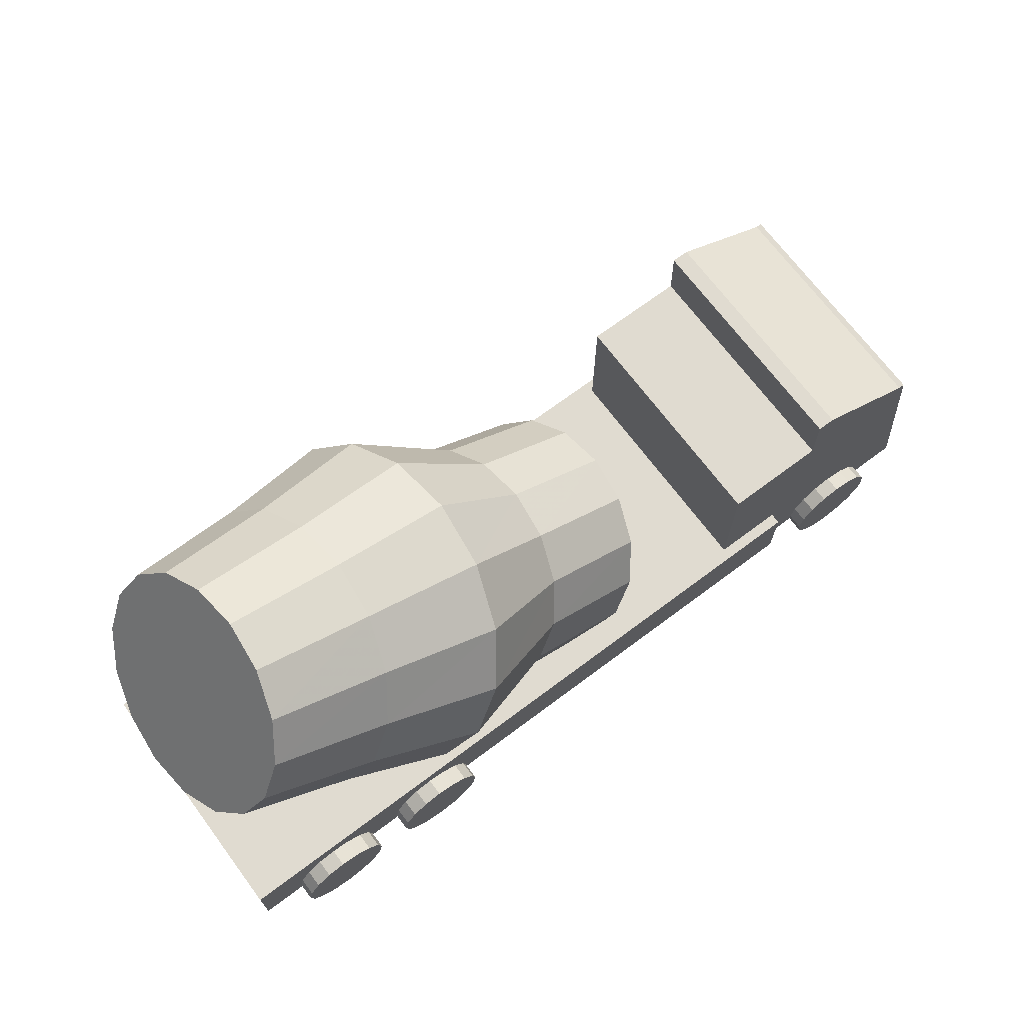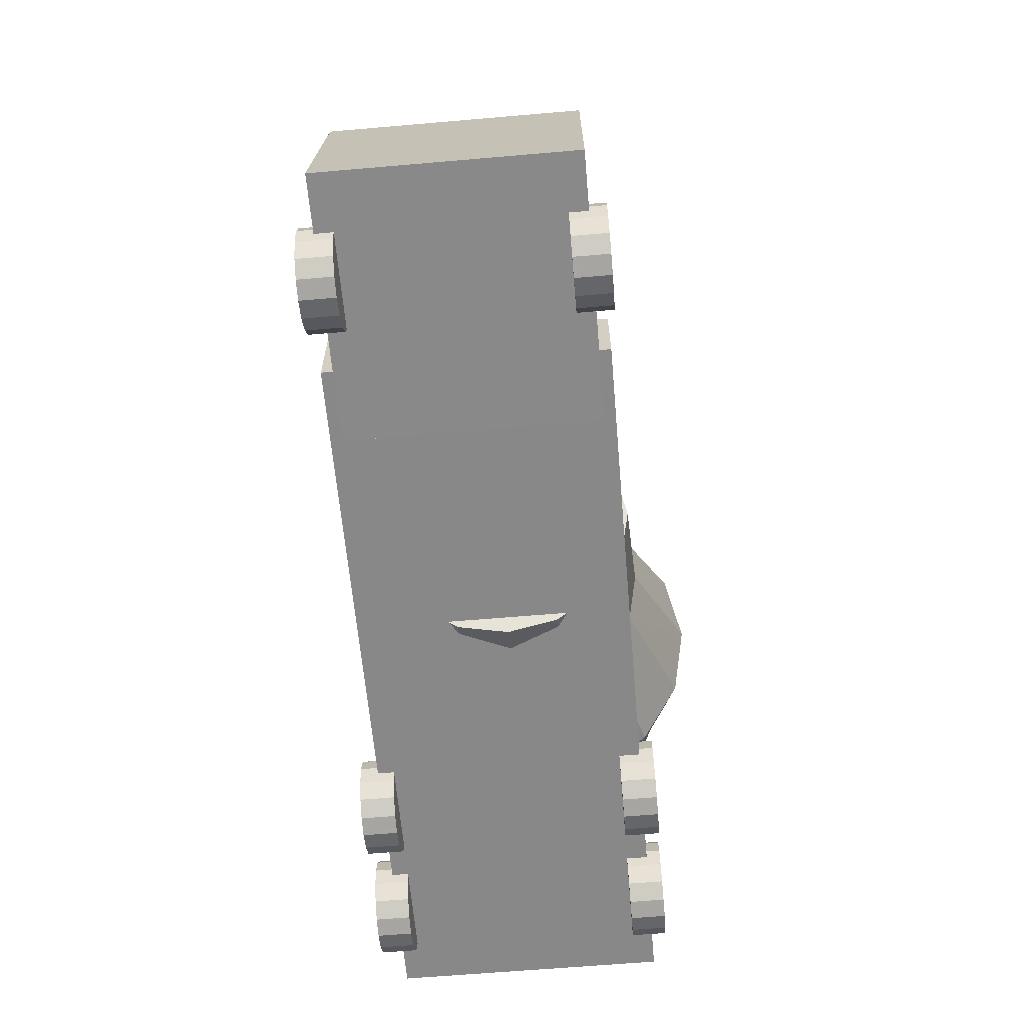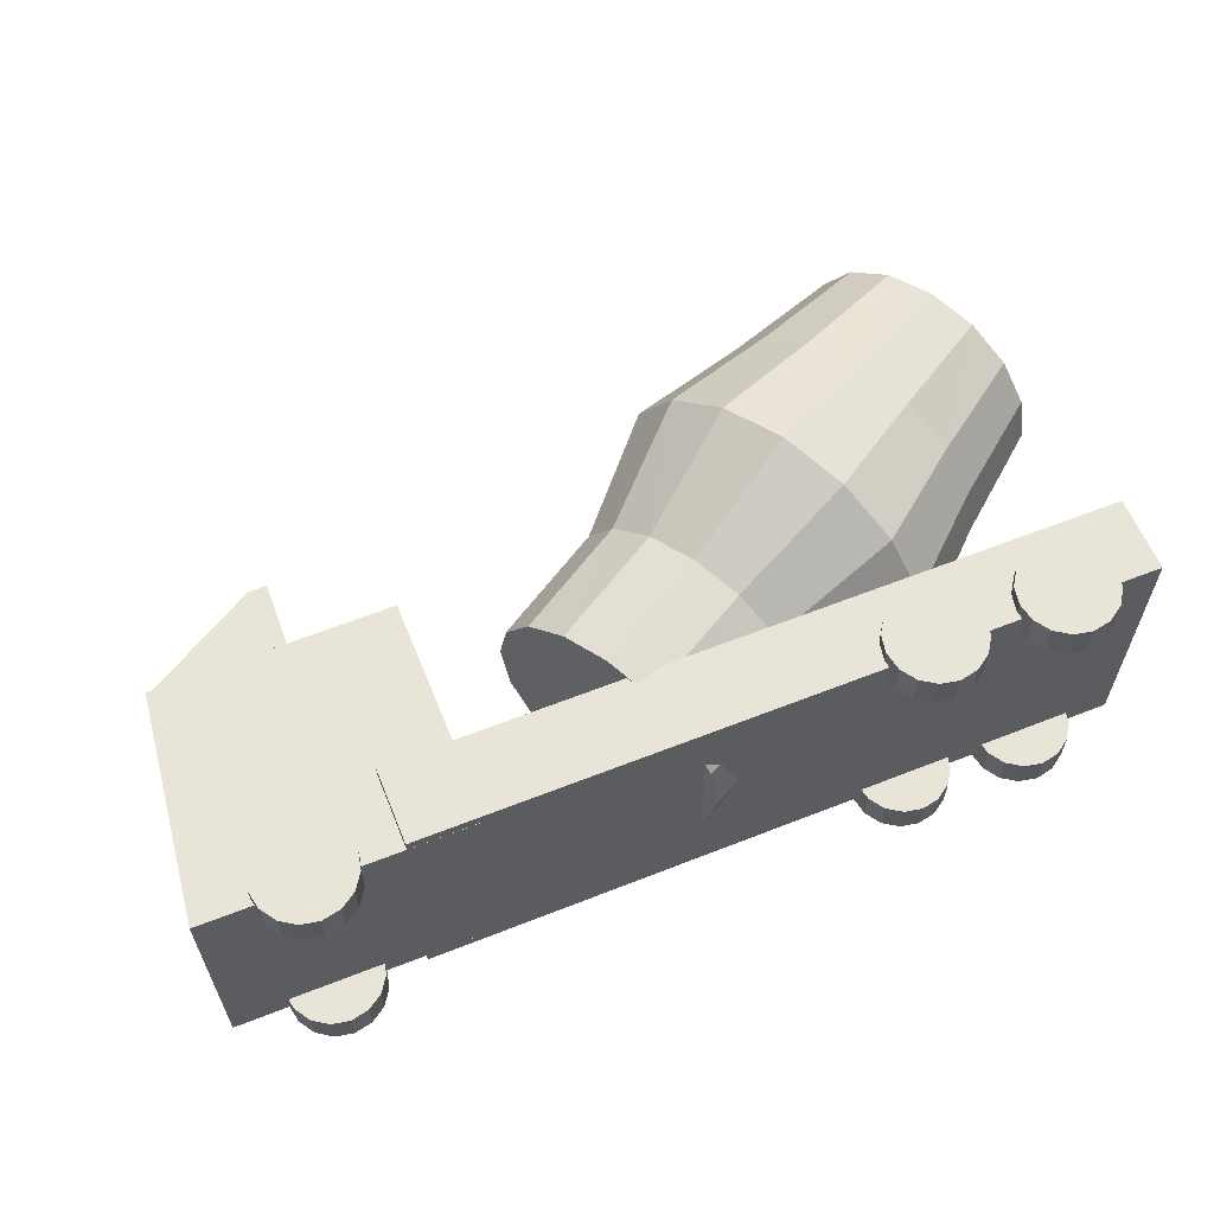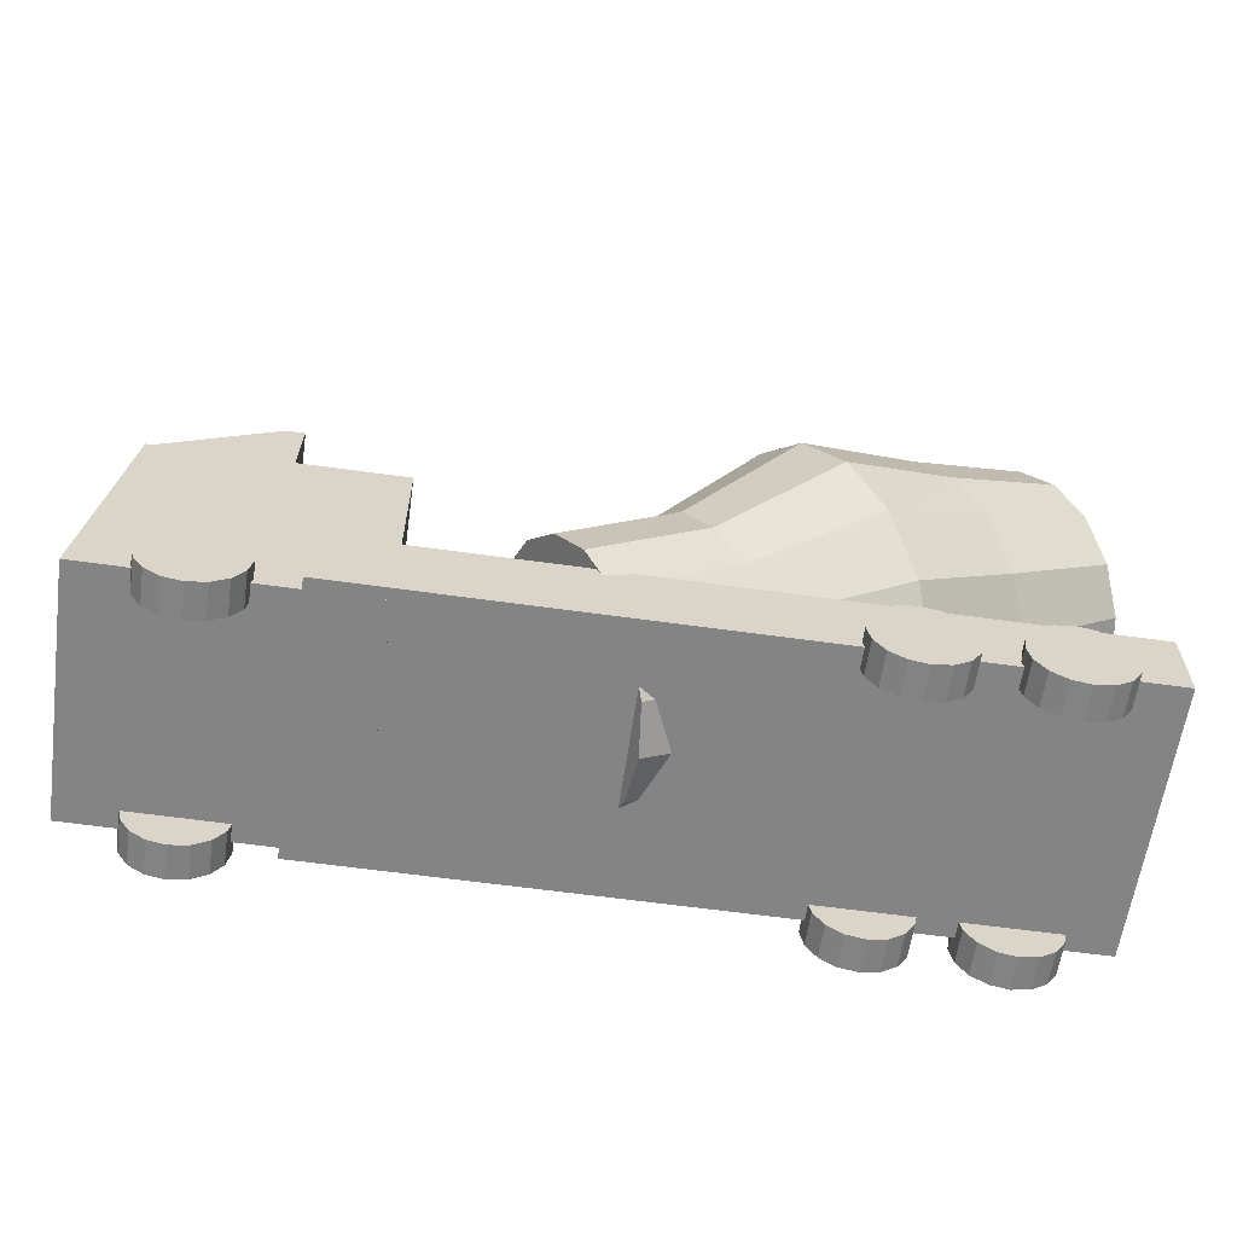
<metadata>
{"format":"obj","ext":"obj","renderer":"f3d","projection":"perspective","resolution":1024,"background":"white","views":[{"elev":70.0,"azim":-36.8,"up":"+Z"},{"elev":-62.9,"azim":95.0,"up":"+Z"},{"elev":60.4,"azim":158.0,"up":"+Y"},{"elev":-61.4,"azim":171.9,"up":"+Z"}]}
</metadata>
<code>
v 0.747 0.1508 0.8192
v -2.376 0.1508 2.63
v 0.747 -0.7517 0.8192
v -0.03488 -0.7781 1.27
v -0.8259 -1.061 1.705
v -1.6 -0.8834 2.17
v -2.376 -0.7517 2.63
v 0.5738 -0.683 0.5204
v -0.2141 -0.7087 0.9605
v -1.065 -0.9661 1.291
v -1.8 -0.8022 1.822
v -2.55 -0.683 2.331
v 0.427 -0.4874 0.2671
v -0.3666 -0.5072 0.6973
v -1.267 -0.6955 0.9395
v -1.97 -0.5742 1.529
v -2.696 -0.4874 2.078
v 0.3289 -0.1946 0.0978
v -0.4687 -0.204 0.5209
v -1.402 -0.2904 0.7049
v -2.083 -0.2343 1.333
v -2.794 -0.1946 1.908
v 0.2944 0.1508 0.03836
v -0.5047 0.1545 0.4588
v -1.45 0.1876 0.6225
v -2.123 0.166 1.264
v -2.829 0.1508 1.849
v 0.3289 0.4962 0.0978
v -0.4687 0.5129 0.5209
v -1.402 0.6655 0.7049
v -2.083 0.5664 1.333
v -2.794 0.4962 1.908
v 0.427 0.789 0.2671
v -0.3666 0.8158 0.6973
v -1.267 1.071 0.9395
v -1.97 0.9066 1.529
v -2.696 0.789 2.078
v 0.5738 0.9847 0.5204
v -0.2141 1.017 0.9605
v -1.065 1.341 1.291
v -1.8 1.135 1.822
v -2.55 0.9847 2.331
v 0.747 1.053 0.8192
v -0.03488 1.086 1.27
v -0.8259 1.436 1.705
v -1.6 1.216 2.17
v -2.376 1.053 2.63
v 0.9203 0.9847 1.118
v 0.1436 1.013 1.578
v -0.5873 1.341 2.118
v -1.398 1.138 2.518
v -2.203 0.9847 2.928
v 1.067 0.789 1.371
v 0.2944 0.8103 1.838
v -0.3851 1.07 2.469
v -1.227 0.911 2.814
v -2.056 0.789 3.182
v 1.165 0.4962 1.541
v 0.3949 0.5085 2.012
v -0.25 0.6651 2.704
v -1.113 0.5699 3.012
v -1.958 0.4962 3.351
v 1.2 0.1508 1.6
v 0.4301 0.1534 2.073
v -0.2026 0.1875 2.786
v -1.072 0.1669 3.082
v -1.924 0.1508 3.411
v 1.165 -0.1946 1.541
v 0.3949 -0.2015 2.012
v -0.25 -0.2901 2.704
v -1.113 -0.2363 3.012
v -1.958 -0.1946 3.351
v 1.067 -0.4874 1.371
v 0.2944 -0.5031 1.838
v -0.3851 -0.6951 2.469
v -1.227 -0.5775 2.814
v -2.056 -0.4874 3.182
v 0.9203 -0.683 1.118
v 0.1436 -0.7057 1.578
v -0.5873 -0.9658 2.118
v -1.398 -0.8047 2.518
v -2.203 -0.683 2.928
v 3.454 0.9267 1.73
v 2.655 0.9267 2.202
v 3.454 -0.8304 1.73
v 2.655 -0.8304 2.202
v 2.544 -0.8304 1.729
v 2.532 -0.8304 2.202
v 2.544 0.9267 1.729
v 2.532 0.9267 2.202
v 2.674 0.9267 1.222
v 2.655 0.9267 1.601
v 1.956 0.9267 1.221
v 2.693 0.9267 0.842
v 3.392 0.9267 1.223
v 2.688 -0.8304 1.184
v 2.656 -0.8304 1.591
v 3.413 -0.8304 1.185
v 2.721 -0.8304 0.7766
v 1.963 -0.8304 1.183
v 1.95 -0.8304 1.59
v 1.976 -0.8304 0.7748
v 3.465 -0.8304 0.7784
v 3.362 -0.8304 1.591
v 3.342 0.9267 1.602
v 3.442 0.9267 0.8436
v 1.944 0.9267 0.8404
v 1.968 0.9267 1.601
v 3.595 0.8158 0.7038
v 3.594 -0.7258 0.7115
v 3.482 -0.7301 1.619
v 3.483 0.8218 1.61
v 1.808 0.9267 1.754
v 1.808 0.9267 0.1392
v 1.808 -0.8304 1.754
v 1.808 -0.8304 0.1392
v 3.466 -0.8304 1.749
v 3.664 -0.8304 0.1447
v 3.466 0.9267 1.749
v 3.664 0.9267 0.1447
v 3.25 1.043 0.3273
v 3.25 0.7977 0.3273
v 3.276 1.043 0.1959
v 3.276 0.7977 0.1959
v 3.064 1.043 0.513
v 3.175 1.043 0.4386
v 3.064 0.7977 0.513
v 3.175 0.7977 0.4386
v -2.804 1.006 0.6842
v -2.804 1.006 0.141
v -2.804 -0.9097 0.6842
v -2.804 -0.9097 0.141
v 2.313 -0.9097 0.6842
v 2.313 -0.9097 0.141
v 2.313 1.006 0.6842
v 2.313 1.006 0.141
v -1.21 -1.038 0.1959
v -1.21 -0.7926 0.1959
v -1.21 -1.038 0.5391
v -1.21 -0.7926 0.5391
v -1.341 -1.038 0.513
v -1.341 -0.7926 0.513
v -1.453 -1.038 0.4386
v -1.453 -0.7926 0.4386
v -1.527 -1.038 0.3273
v -1.527 -0.7926 0.3273
v -1.553 -1.038 0.1959
v -1.553 -0.7926 0.1959
v -1.527 -1.038 0.06458
v -1.527 -0.7926 0.06458
v -1.453 -1.038 -0.04677
v -1.453 -0.7926 -0.04677
v -1.341 -1.038 -0.1212
v -1.341 -0.7926 -0.1212
v -1.21 -1.038 -0.1473
v -1.21 -0.7926 -0.1473
v -1.079 -1.038 -0.1212
v -1.079 -0.7926 -0.1212
v -0.9672 -1.038 -0.04677
v -0.9672 -0.7926 -0.04677
v -0.8928 -1.038 0.06458
v -0.8928 -0.7926 0.06458
v -0.8667 -1.038 0.1959
v -0.8667 -0.7926 0.1959
v -0.8928 -1.038 0.3273
v -0.8928 -0.7926 0.3273
v -0.9672 -1.038 0.4386
v -0.9672 -0.7926 0.4386
v -1.079 -1.038 0.513
v -1.079 -0.7926 0.513
v -1.21 0.8592 0.1959
v -1.21 1.104 0.1959
v -1.21 0.8592 0.5391
v -1.21 1.104 0.5391
v -1.341 0.8592 0.513
v -1.341 1.104 0.513
v -1.453 0.8592 0.4386
v -1.453 1.104 0.4386
v -1.527 0.8592 0.3273
v -1.527 1.104 0.3273
v -1.553 0.8592 0.1959
v -1.553 1.104 0.1959
v -1.527 0.8592 0.06458
v -1.527 1.104 0.06458
v -1.453 0.8592 -0.04677
v -1.453 1.104 -0.04677
v -1.341 0.8592 -0.1212
v -1.341 1.104 -0.1212
v -1.21 0.8592 -0.1473
v -1.21 1.104 -0.1473
v -1.079 0.8592 -0.1212
v -1.079 1.104 -0.1212
v -0.9672 0.8592 -0.04677
v -0.9672 1.104 -0.04677
v -0.8928 0.8592 0.06458
v -0.8928 1.104 0.06458
v -0.8667 0.8592 0.1959
v -0.8667 1.104 0.1959
v -0.8928 0.8592 0.3273
v -0.8928 1.104 0.3273
v -0.9672 0.8592 0.4386
v -0.9672 1.104 0.4386
v -1.079 0.8592 0.513
v -1.079 1.104 0.513
v -2.136 -1.038 0.1959
v -2.136 -0.7926 0.1959
v -2.136 -1.038 0.5391
v -2.136 -0.7926 0.5391
v -2.267 -1.038 0.513
v -2.267 -0.7926 0.513
v -2.378 -1.038 0.4386
v -2.378 -0.7926 0.4386
v -2.453 -1.038 0.3273
v -2.453 -0.7926 0.3273
v -2.479 -1.038 0.1959
v -2.479 -0.7926 0.1959
v -2.453 -1.038 0.06458
v -2.453 -0.7926 0.06458
v -2.378 -1.038 -0.04677
v -2.378 -0.7926 -0.04677
v -2.267 -1.038 -0.1212
v -2.267 -0.7926 -0.1212
v -2.136 -1.038 -0.1473
v -2.136 -0.7926 -0.1473
v -2.004 -1.038 -0.1212
v -2.004 -0.7926 -0.1212
v -1.893 -1.038 -0.04677
v -1.893 -0.7926 -0.04677
v -1.819 -1.038 0.06458
v -1.819 -0.7926 0.06458
v -1.792 -1.038 0.1959
v -1.792 -0.7926 0.1959
v -1.819 -1.038 0.3273
v -1.819 -0.7926 0.3273
v -1.893 -1.038 0.4386
v -1.893 -0.7926 0.4386
v -2.004 -1.038 0.513
v -2.004 -0.7926 0.513
v -2.136 0.8592 0.1959
v -2.136 1.104 0.1959
v -2.136 0.8592 0.5391
v -2.136 1.104 0.5391
v -2.267 0.8592 0.513
v -2.267 1.104 0.513
v -2.378 0.8592 0.4386
v -2.378 1.104 0.4386
v -2.453 0.8592 0.3273
v -2.453 1.104 0.3273
v -2.479 0.8592 0.1959
v -2.479 1.104 0.1959
v -2.453 0.8592 0.06458
v -2.453 1.104 0.06458
v -2.378 0.8592 -0.04677
v -2.378 1.104 -0.04677
v -2.267 0.8592 -0.1212
v -2.267 1.104 -0.1212
v -2.136 0.8592 -0.1473
v -2.136 1.104 -0.1473
v -2.004 0.8592 -0.1212
v -2.004 1.104 -0.1212
v -1.893 0.8592 -0.04677
v -1.893 1.104 -0.04677
v -1.819 0.8592 0.06458
v -1.819 1.104 0.06458
v -1.792 0.8592 0.1959
v -1.792 1.104 0.1959
v -1.819 0.8592 0.3273
v -1.819 1.104 0.3273
v -1.893 0.8592 0.4386
v -1.893 1.104 0.4386
v -2.004 0.8592 0.513
v -2.004 1.104 0.513
v 2.933 -0.9466 0.1959
v 2.933 -0.7016 0.1959
v 2.933 -0.9466 0.5391
v 2.933 -0.7016 0.5391
v 2.801 -0.9466 0.513
v 2.801 -0.7016 0.513
v 2.69 -0.9466 0.4386
v 2.69 -0.7016 0.4386
v 2.616 -0.9466 0.3273
v 2.616 -0.7016 0.3273
v 2.59 -0.9466 0.1959
v 2.59 -0.7016 0.1959
v 2.616 -0.9466 0.06458
v 2.616 -0.7016 0.06458
v 2.69 -0.9466 -0.04677
v 2.69 -0.7016 -0.04677
v 2.801 -0.9466 -0.1212
v 2.801 -0.7016 -0.1212
v 2.933 -0.9466 -0.1473
v 2.933 -0.7016 -0.1473
v 3.064 -0.9466 -0.1212
v 3.064 -0.7016 -0.1212
v 3.175 -0.9466 -0.04677
v 3.175 -0.7016 -0.04677
v 3.25 -0.9466 0.06458
v 3.25 -0.7016 0.06458
v 3.276 -0.9466 0.1959
v 3.276 -0.7016 0.1959
v 3.25 -0.9466 0.3273
v 3.25 -0.7016 0.3273
v 3.175 -0.9466 0.4386
v 3.175 -0.7016 0.4386
v 3.064 -0.9466 0.513
v 3.064 -0.7016 0.513
v 2.933 0.7977 0.1959
v 2.933 1.043 0.1959
v 2.933 0.7977 0.5391
v 2.933 1.043 0.5391
v 2.801 0.7977 0.513
v 2.801 1.043 0.513
v 2.69 0.7977 0.4386
v 2.69 1.043 0.4386
v 2.616 0.7977 0.3273
v 2.616 1.043 0.3273
v 2.59 0.7977 0.1959
v 2.59 1.043 0.1959
v 2.616 0.7977 0.06458
v 2.616 1.043 0.06458
v 2.69 0.7977 -0.04677
v 2.69 1.043 -0.04677
v 2.801 0.7977 -0.1212
v 2.801 1.043 -0.1212
v 2.933 0.7977 -0.1473
v 2.933 1.043 -0.1473
v 3.064 0.7977 -0.1212
v 3.064 1.043 -0.1212
v 3.175 0.7977 -0.04677
v 3.175 1.043 -0.04677
v 3.25 0.7977 0.06458
v 3.25 1.043 0.06458
f 119 112 109 120
f 111 112 119 117
f 117 118 110 111
f 118 120 109 110
f 107 114 113 93
f 92 108 113 119
f 106 95 119 120
f 94 106 120 114
f 113 108 93
f 114 107 94
f 95 105 119
f 119 105 92
f 103 118 117 98
f 97 117 115 101
f 102 100 115 116
f 103 99 116 118
f 117 104 98
f 116 99 102
f 100 101 115
f 117 97 104
f 1 3 8
f 3 4 9 8
f 4 5 10 9
f 5 6 11 10
f 6 7 12 11
f 7 2 12
f 1 8 13
f 8 9 14 13
f 9 10 15 14
f 10 11 16 15
f 11 12 17 16
f 12 2 17
f 1 13 18
f 13 14 19 18
f 14 15 20 19
f 15 16 21 20
f 16 17 22 21
f 17 2 22
f 1 18 23
f 18 19 24 23
f 19 20 25 24
f 20 21 26 25
f 21 22 27 26
f 22 2 27
f 1 23 28
f 23 24 29 28
f 24 25 30 29
f 25 26 31 30
f 26 27 32 31
f 27 2 32
f 1 28 33
f 28 29 34 33
f 29 30 35 34
f 30 31 36 35
f 31 32 37 36
f 32 2 37
f 1 33 38
f 33 34 39 38
f 34 35 40 39
f 35 36 41 40
f 36 37 42 41
f 37 2 42
f 1 38 43
f 38 39 44 43
f 39 40 45 44
f 40 41 46 45
f 41 42 47 46
f 42 2 47
f 1 43 48
f 43 44 49 48
f 44 45 50 49
f 45 46 51 50
f 46 47 52 51
f 47 2 52
f 1 48 53
f 48 49 54 53
f 49 50 55 54
f 50 51 56 55
f 51 52 57 56
f 52 2 57
f 1 53 58
f 53 54 59 58
f 54 55 60 59
f 55 56 61 60
f 56 57 62 61
f 57 2 62
f 1 58 63
f 58 59 64 63
f 59 60 65 64
f 60 61 66 65
f 61 62 67 66
f 62 2 67
f 1 63 68
f 63 64 69 68
f 64 65 70 69
f 65 66 71 70
f 66 67 72 71
f 67 2 72
f 1 68 73
f 68 69 74 73
f 69 70 75 74
f 70 71 76 75
f 71 72 77 76
f 72 2 77
f 1 73 78
f 73 74 79 78
f 74 75 80 79
f 75 76 81 80
f 76 77 82 81
f 77 2 82
f 1 78 3
f 78 79 4 3
f 79 80 5 4
f 80 81 6 5
f 81 82 7 6
f 82 2 7
f 92 91 93 108
f 100 102 99 96
f 101 100 96 97
f 119 113 115 117
f 91 94 107 93
f 116 115 113 114
f 83 84 86 85
f 85 86 88 87
f 87 88 90 89
f 89 90 84 83
f 84 90 88 86
f 89 83 85 87
f 114 120 118 116
f 130 136 134 132
f 135 129 131 133
f 130 129 135 136
f 132 131 129 130
f 134 133 131 132
f 136 135 133 134
f 95 106 94 91
f 105 95 91 92
f 97 96 98 104
f 96 99 103 98
f 112 111 110 109
f 128 126 125 127
f 307 127 309
f 127 125 310 309
f 307 128 127
f 125 308 310
f 126 308 125
f 137 139 141
f 139 140 142 141
f 140 138 142
f 137 141 143
f 141 142 144 143
f 142 138 144
f 137 143 145
f 143 144 146 145
f 144 138 146
f 137 145 147
f 145 146 148 147
f 146 138 148
f 137 147 149
f 147 148 150 149
f 148 138 150
f 137 149 151
f 149 150 152 151
f 150 138 152
f 137 151 153
f 151 152 154 153
f 152 138 154
f 137 153 155
f 153 154 156 155
f 154 138 156
f 137 155 157
f 155 156 158 157
f 156 138 158
f 137 157 159
f 157 158 160 159
f 158 138 160
f 137 159 161
f 159 160 162 161
f 160 138 162
f 137 161 163
f 161 162 164 163
f 162 138 164
f 137 163 165
f 163 164 166 165
f 164 138 166
f 137 165 167
f 165 166 168 167
f 166 138 168
f 137 167 169
f 167 168 170 169
f 168 138 170
f 137 169 139
f 169 170 140 139
f 170 138 140
f 171 173 175
f 173 174 176 175
f 174 172 176
f 171 175 177
f 175 176 178 177
f 176 172 178
f 171 177 179
f 177 178 180 179
f 178 172 180
f 171 179 181
f 179 180 182 181
f 180 172 182
f 171 181 183
f 181 182 184 183
f 182 172 184
f 171 183 185
f 183 184 186 185
f 184 172 186
f 171 185 187
f 185 186 188 187
f 186 172 188
f 171 187 189
f 187 188 190 189
f 188 172 190
f 171 189 191
f 189 190 192 191
f 190 172 192
f 171 191 193
f 191 192 194 193
f 192 172 194
f 171 193 195
f 193 194 196 195
f 194 172 196
f 171 195 197
f 195 196 198 197
f 196 172 198
f 171 197 199
f 197 198 200 199
f 198 172 200
f 171 199 201
f 199 200 202 201
f 200 172 202
f 171 201 203
f 201 202 204 203
f 202 172 204
f 171 203 173
f 203 204 174 173
f 204 172 174
f 205 207 209
f 207 208 210 209
f 208 206 210
f 205 209 211
f 209 210 212 211
f 210 206 212
f 205 211 213
f 211 212 214 213
f 212 206 214
f 205 213 215
f 213 214 216 215
f 214 206 216
f 205 215 217
f 215 216 218 217
f 216 206 218
f 205 217 219
f 217 218 220 219
f 218 206 220
f 205 219 221
f 219 220 222 221
f 220 206 222
f 205 221 223
f 221 222 224 223
f 222 206 224
f 205 223 225
f 223 224 226 225
f 224 206 226
f 205 225 227
f 225 226 228 227
f 226 206 228
f 205 227 229
f 227 228 230 229
f 228 206 230
f 205 229 231
f 229 230 232 231
f 230 206 232
f 205 231 233
f 231 232 234 233
f 232 206 234
f 205 233 235
f 233 234 236 235
f 234 206 236
f 205 235 237
f 235 236 238 237
f 236 206 238
f 205 237 207
f 237 238 208 207
f 238 206 208
f 239 241 243
f 241 242 244 243
f 242 240 244
f 239 243 245
f 243 244 246 245
f 244 240 246
f 239 245 247
f 245 246 248 247
f 246 240 248
f 239 247 249
f 247 248 250 249
f 248 240 250
f 239 249 251
f 249 250 252 251
f 250 240 252
f 239 251 253
f 251 252 254 253
f 252 240 254
f 239 253 255
f 253 254 256 255
f 254 240 256
f 239 255 257
f 255 256 258 257
f 256 240 258
f 239 257 259
f 257 258 260 259
f 258 240 260
f 239 259 261
f 259 260 262 261
f 260 240 262
f 239 261 263
f 261 262 264 263
f 262 240 264
f 239 263 265
f 263 264 266 265
f 264 240 266
f 239 265 267
f 265 266 268 267
f 266 240 268
f 239 267 269
f 267 268 270 269
f 268 240 270
f 239 269 271
f 269 270 272 271
f 270 240 272
f 239 271 241
f 271 272 242 241
f 272 240 242
f 273 275 277
f 275 276 278 277
f 276 274 278
f 273 277 279
f 277 278 280 279
f 278 274 280
f 273 279 281
f 279 280 282 281
f 280 274 282
f 273 281 283
f 281 282 284 283
f 282 274 284
f 273 283 285
f 283 284 286 285
f 284 274 286
f 273 285 287
f 285 286 288 287
f 286 274 288
f 273 287 289
f 287 288 290 289
f 288 274 290
f 273 289 291
f 289 290 292 291
f 290 274 292
f 273 291 293
f 291 292 294 293
f 292 274 294
f 273 293 295
f 293 294 296 295
f 294 274 296
f 273 295 297
f 295 296 298 297
f 296 274 298
f 273 297 299
f 297 298 300 299
f 298 274 300
f 273 299 301
f 299 300 302 301
f 300 274 302
f 273 301 303
f 301 302 304 303
f 302 274 304
f 273 303 305
f 303 304 306 305
f 304 274 306
f 273 305 275
f 305 306 276 275
f 306 274 276
f 307 309 311
f 309 310 312 311
f 310 308 312
f 307 311 313
f 311 312 314 313
f 312 308 314
f 307 313 315
f 313 314 316 315
f 314 308 316
f 307 315 317
f 315 316 318 317
f 316 308 318
f 307 317 319
f 317 318 320 319
f 318 308 320
f 307 319 321
f 319 320 322 321
f 320 308 322
f 307 321 323
f 321 322 324 323
f 322 308 324
f 307 323 325
f 323 324 326 325
f 324 308 326
f 307 325 327
f 325 326 328 327
f 326 308 328
f 307 327 329
f 327 328 330 329
f 328 308 330
f 307 329 331
f 329 330 332 331
f 330 308 332
f 307 331 124
f 331 332 123 124
f 332 308 123
f 307 124 122
f 124 123 121 122
f 123 308 121
f 307 122 128
f 122 121 126 128
f 121 308 126

</code>
